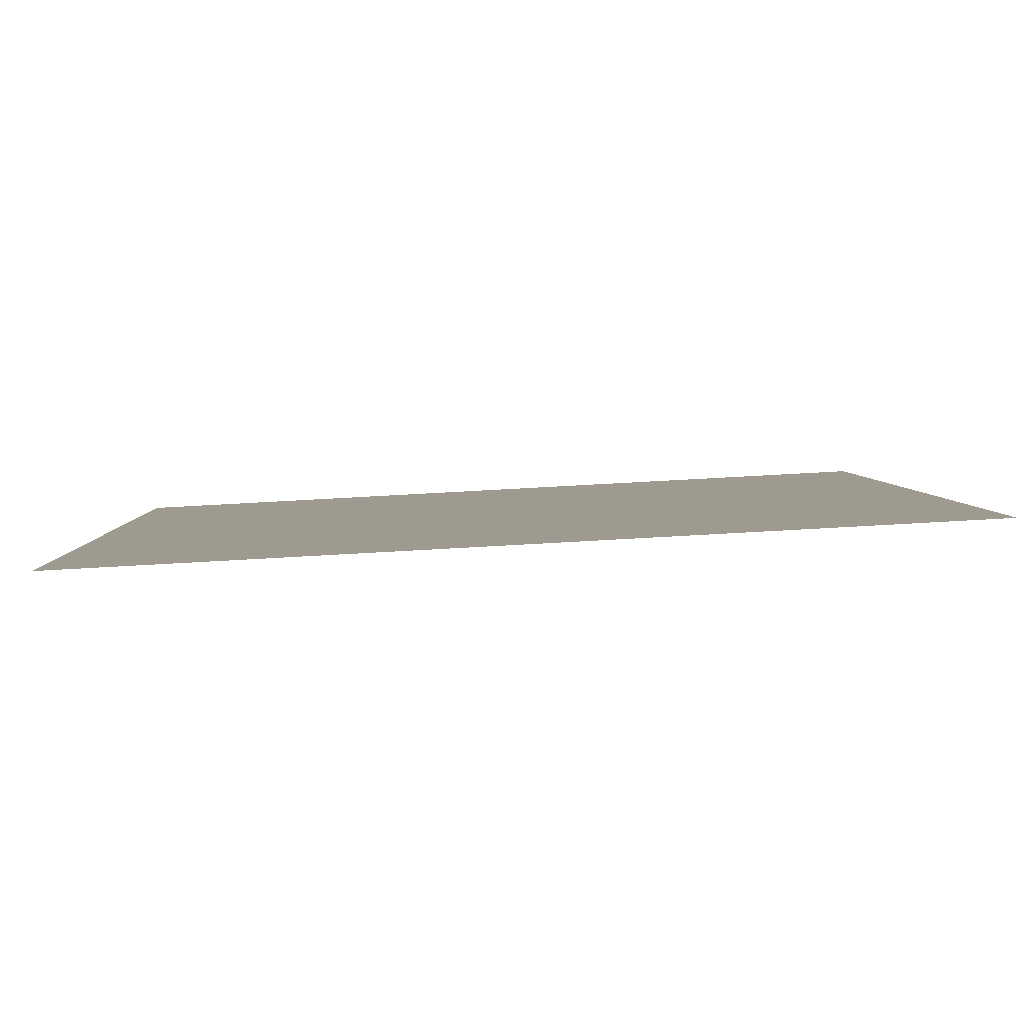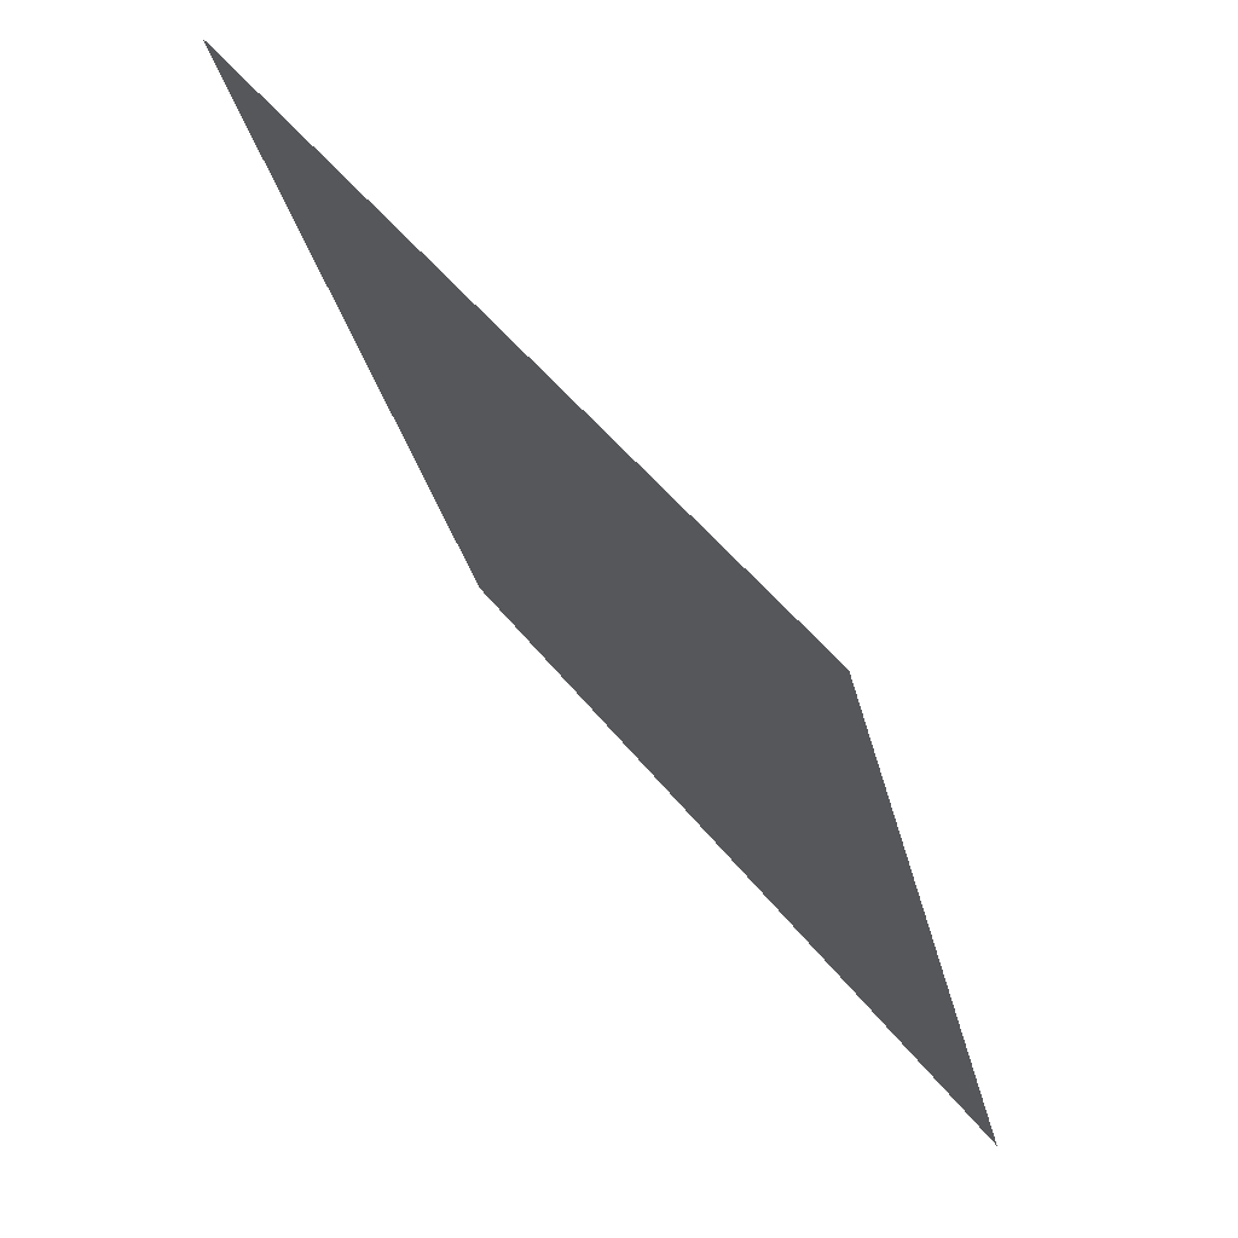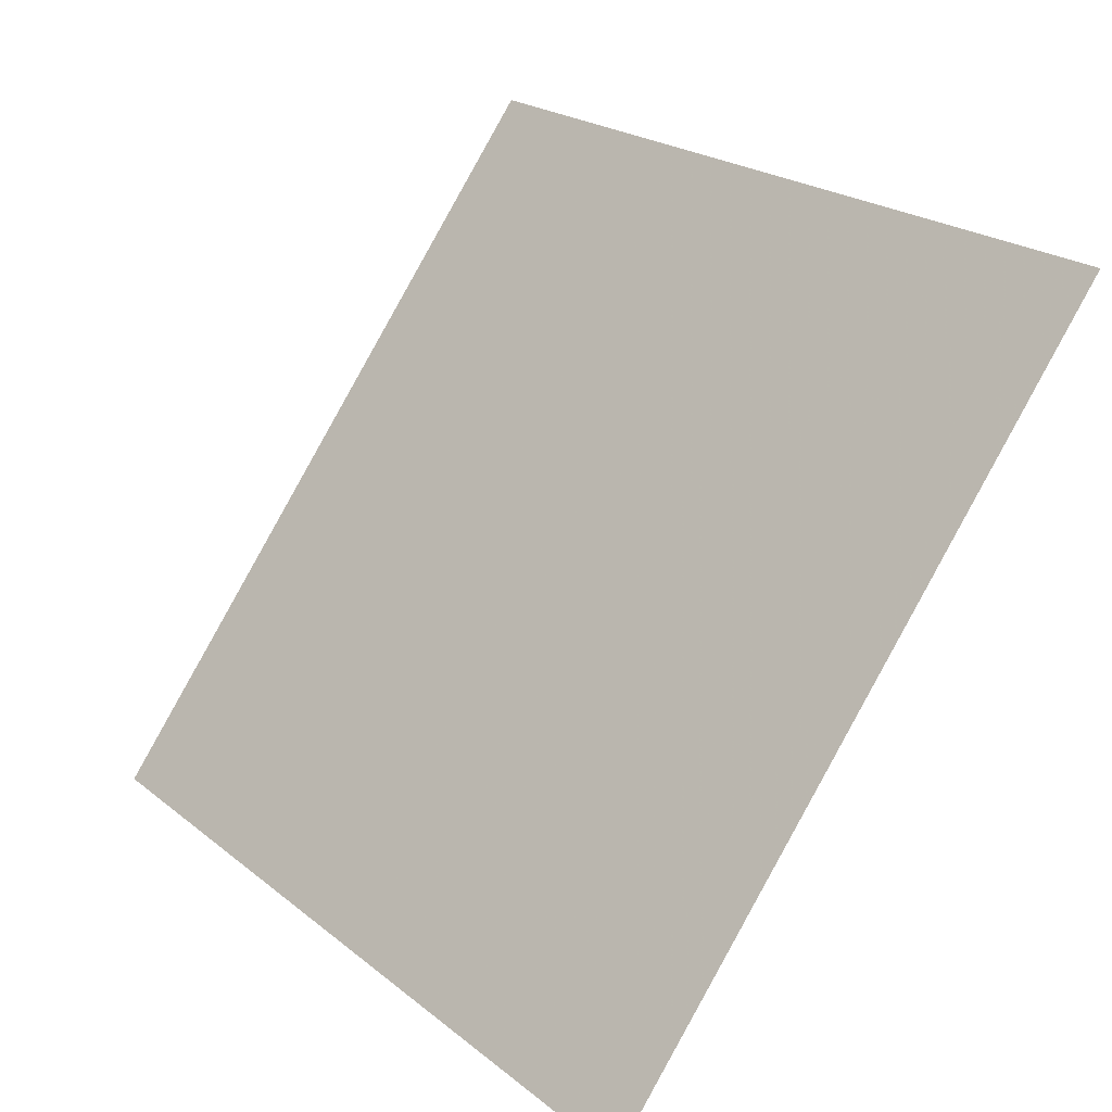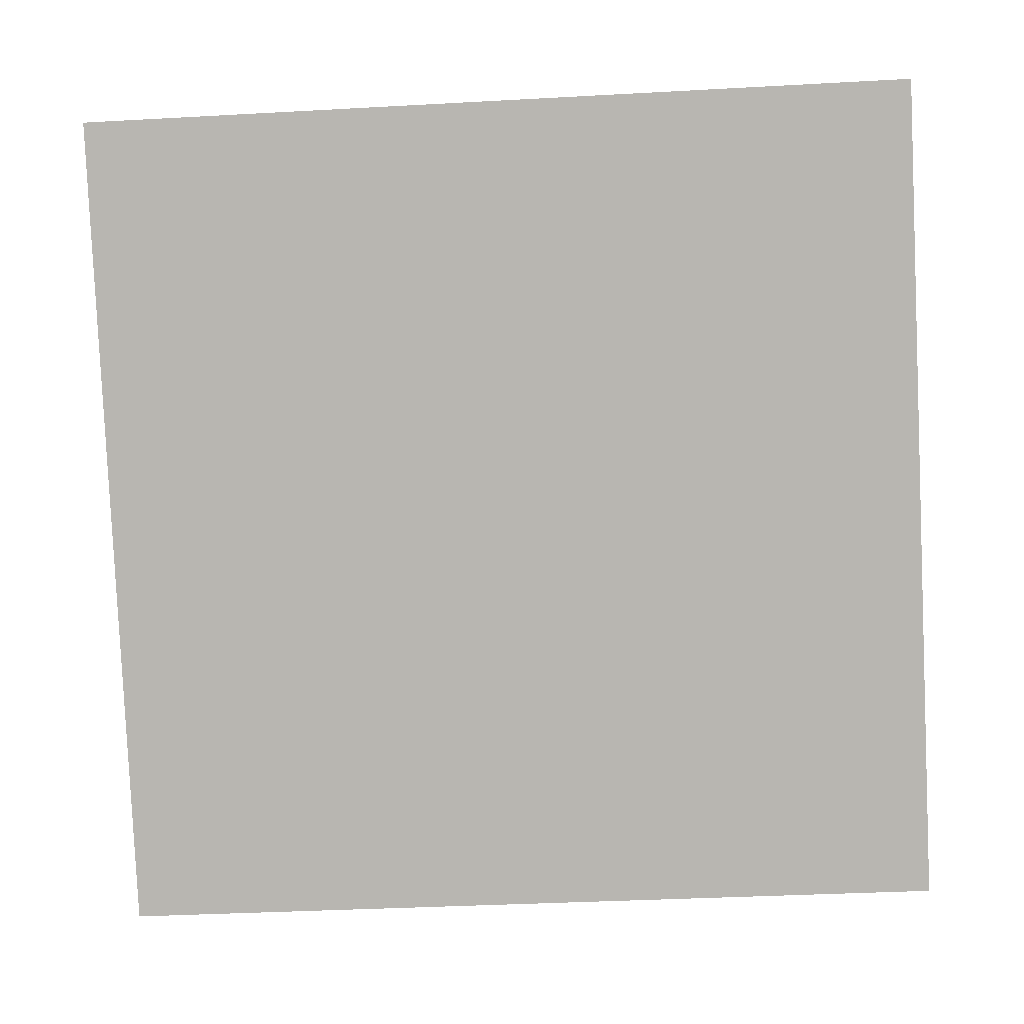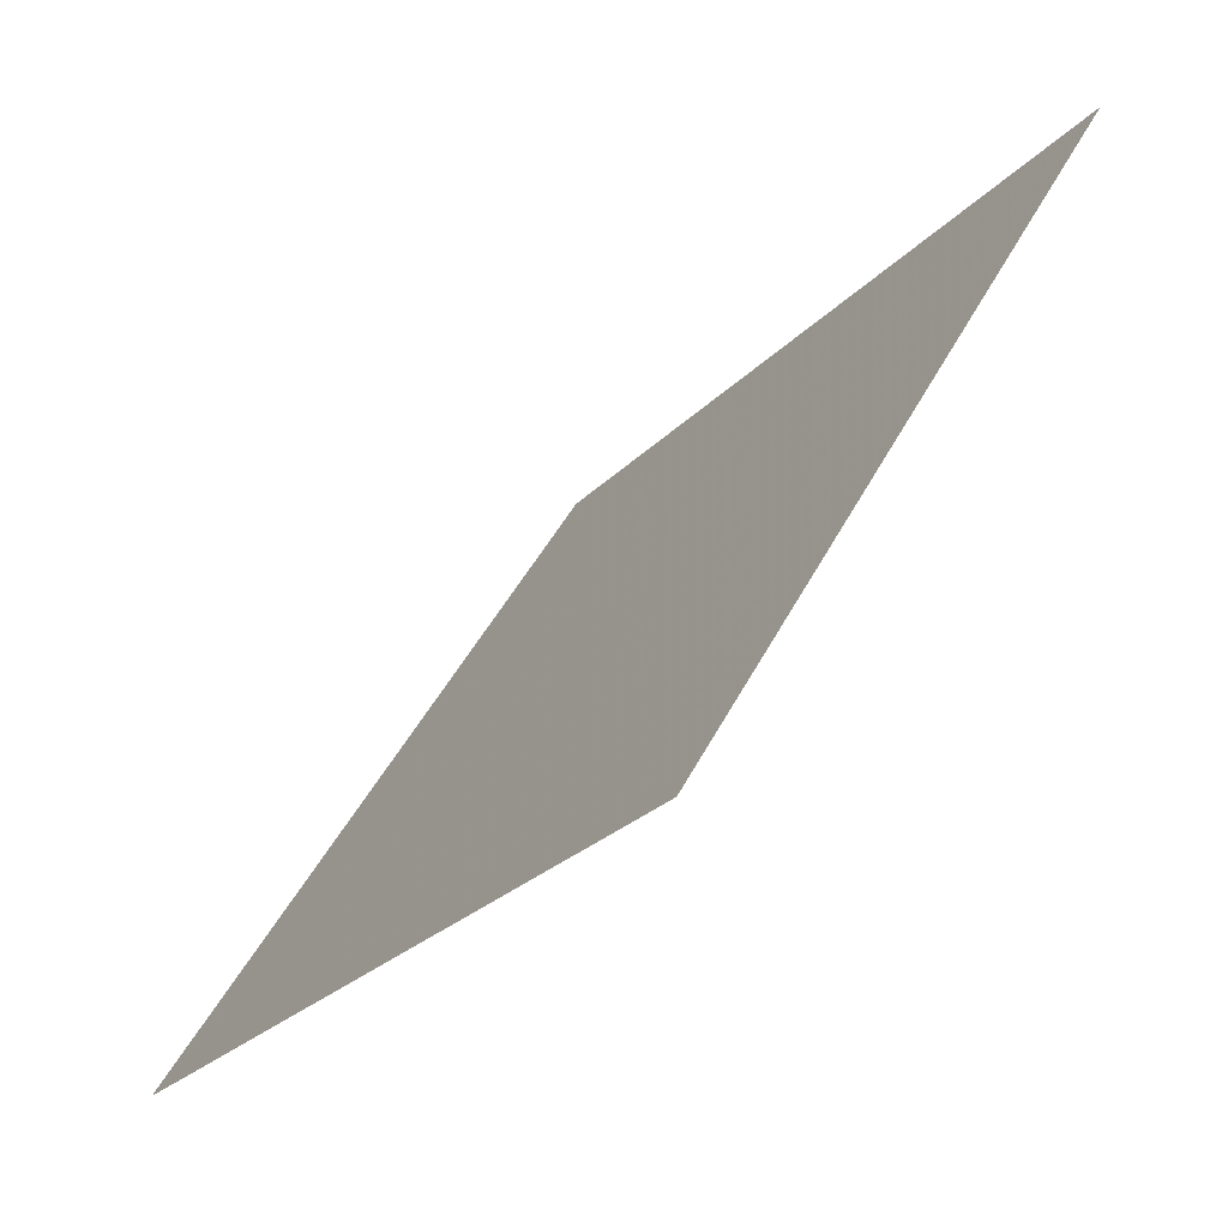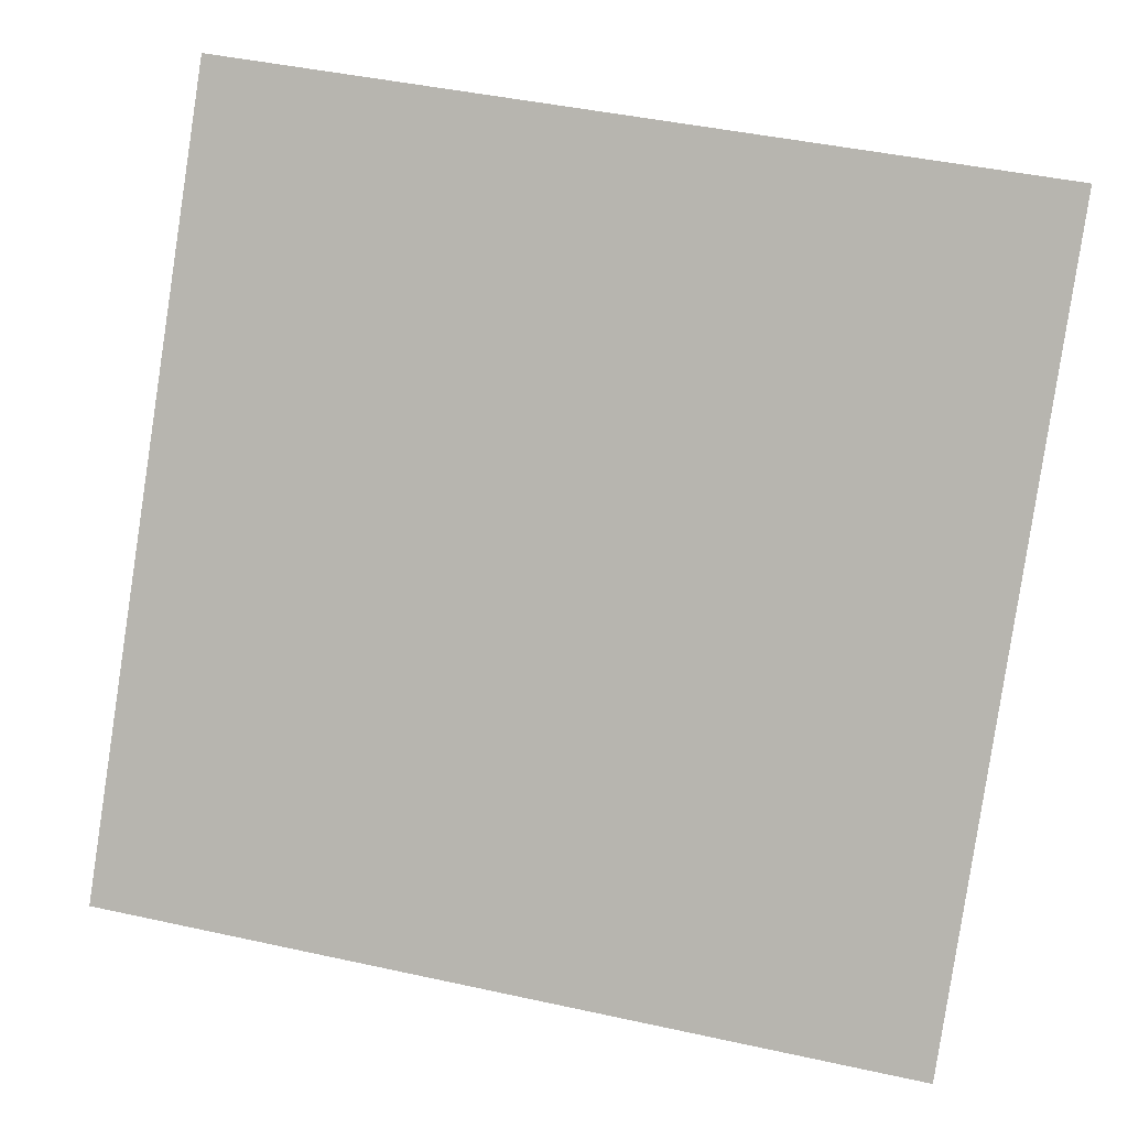
<metadata>
{"format":"obj","ext":"obj","renderer":"f3d","projection":"perspective","resolution":1024,"background":"white","views":[{"elev":57.0,"azim":175.3,"up":"+Z"},{"elev":-32.1,"azim":-78.2,"up":"+Z"},{"elev":21.7,"azim":51.9,"up":"+Z"},{"elev":-29.0,"azim":-177.3,"up":"+Z"},{"elev":45.8,"azim":114.7,"up":"+Z"},{"elev":43.1,"azim":12.8,"up":"+Z"}]}
</metadata>
<code>
v 0.002765 0.8724 0.6228
v -0.003795 0.8725 0.6228
v -0.003675 0.8765 0.6281
v 0.002884 0.8763 0.628
f 4 3 2 1

</code>
